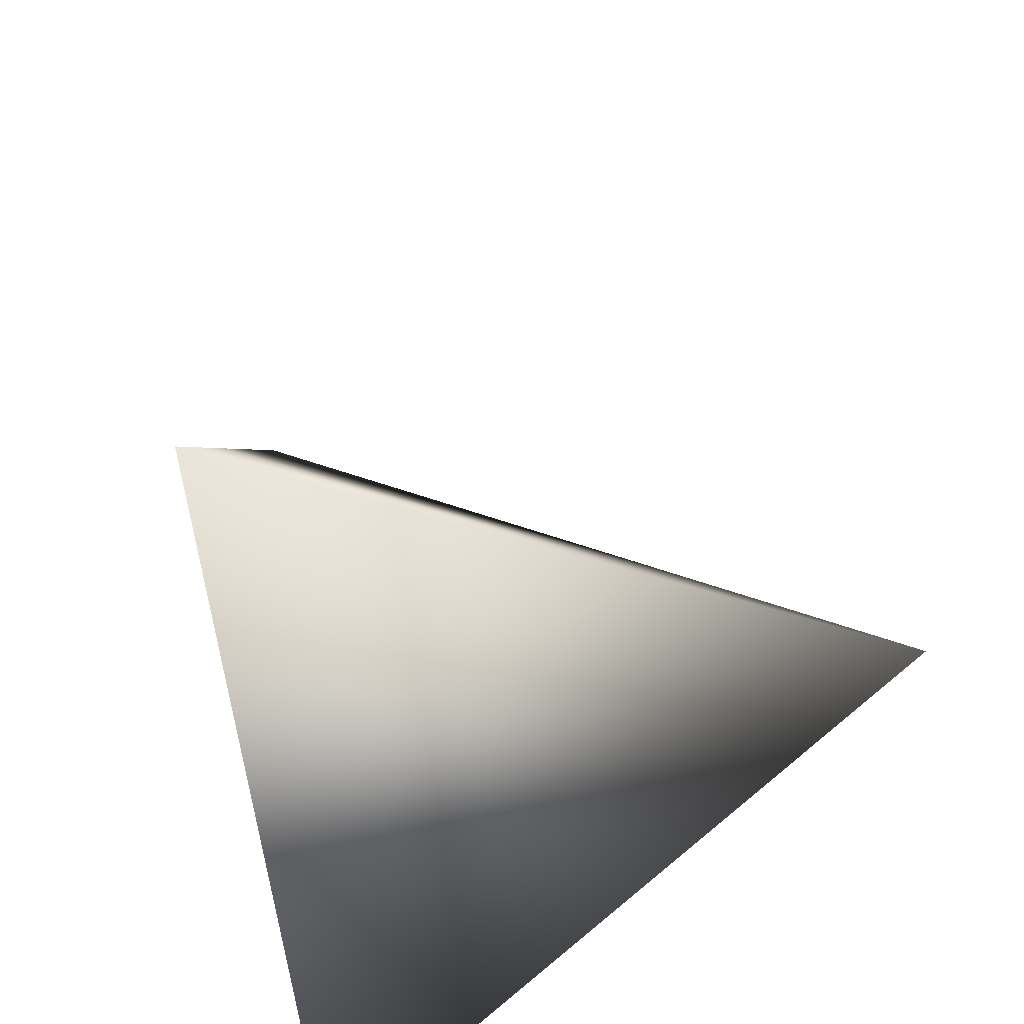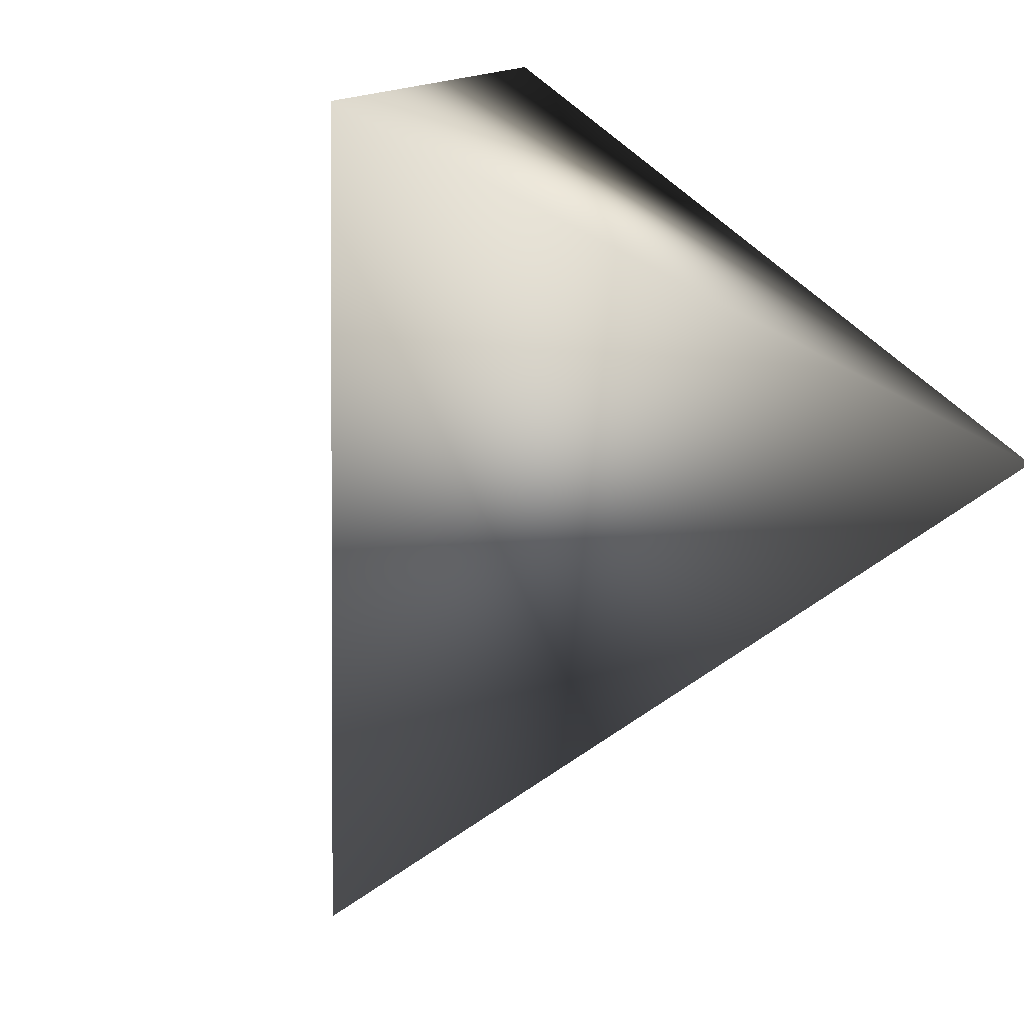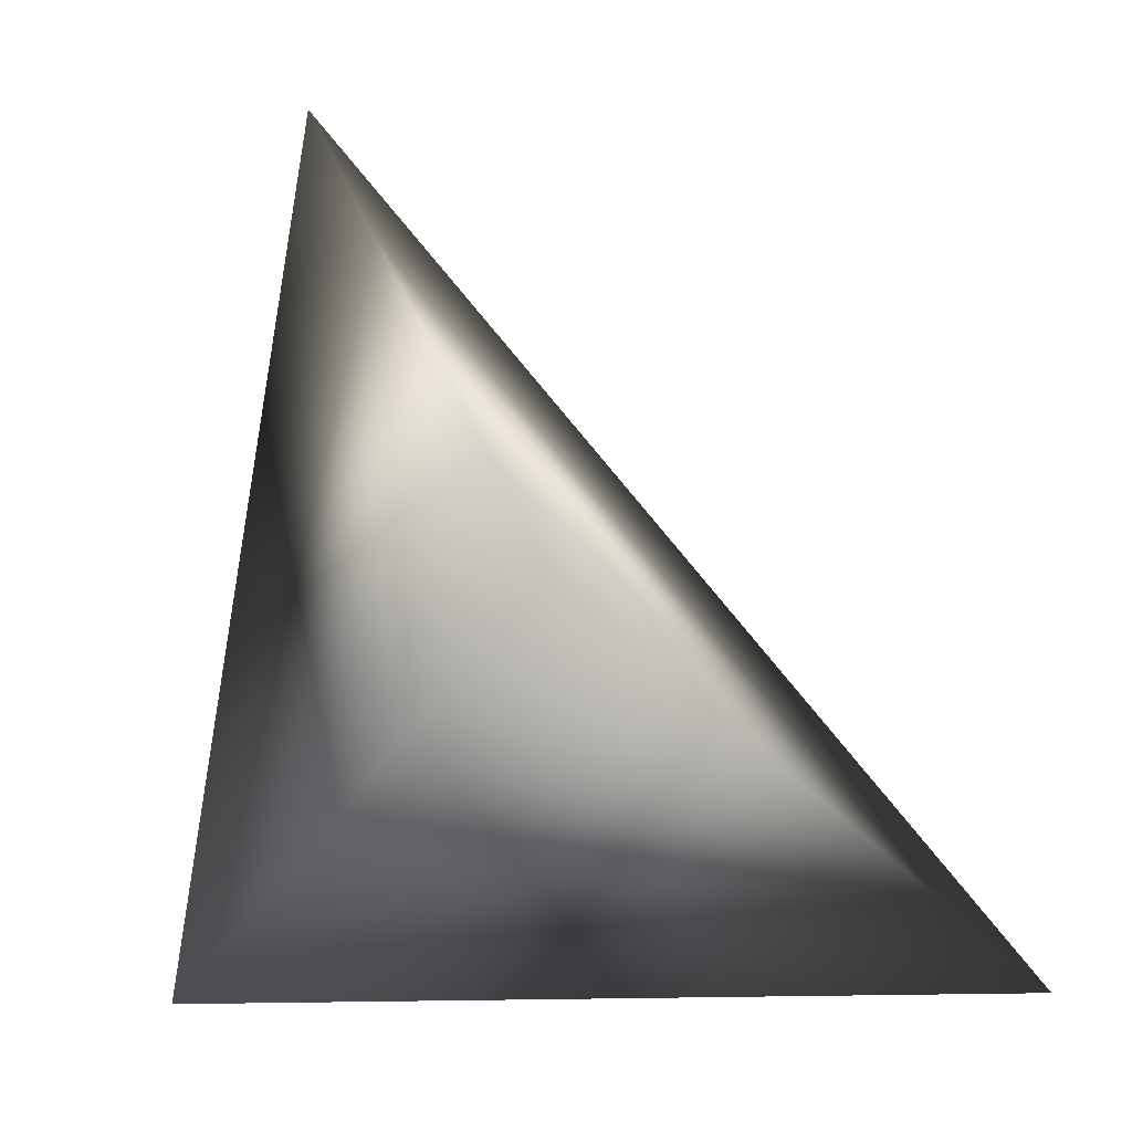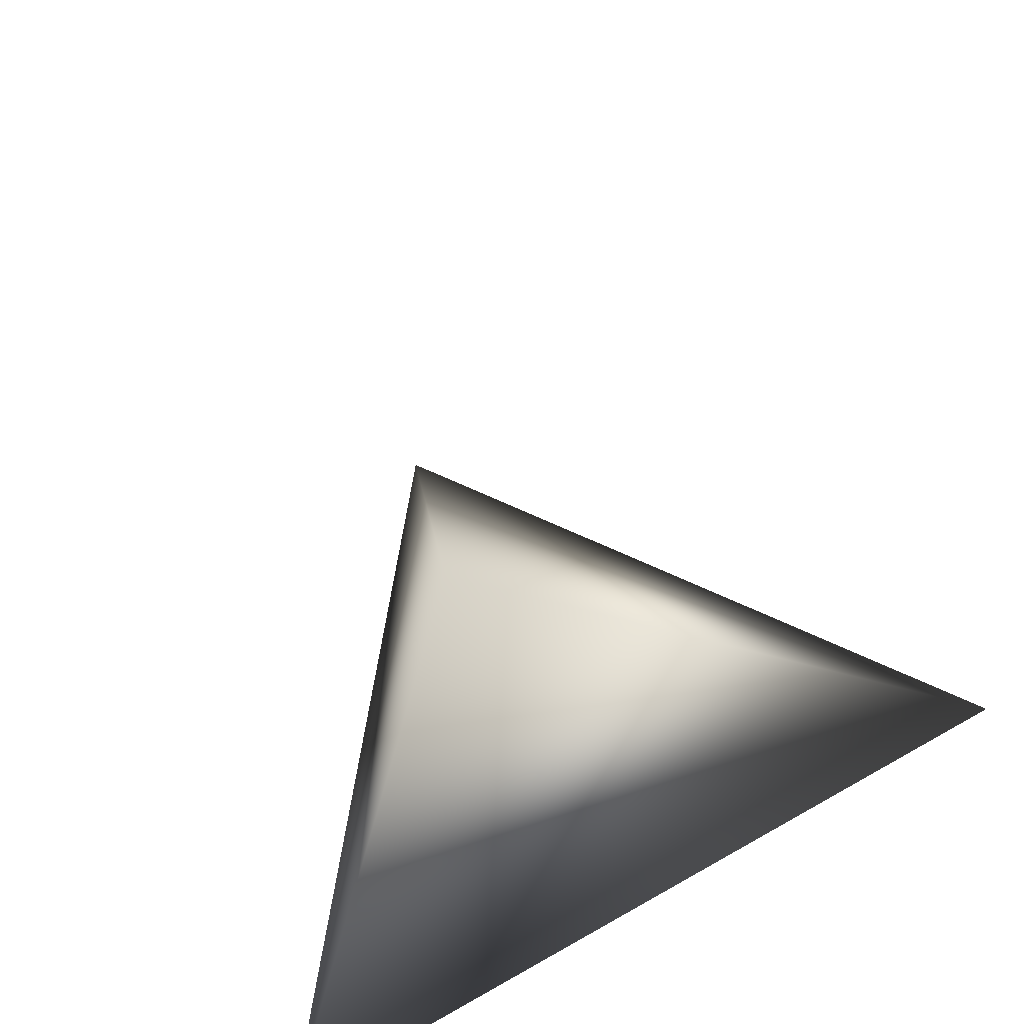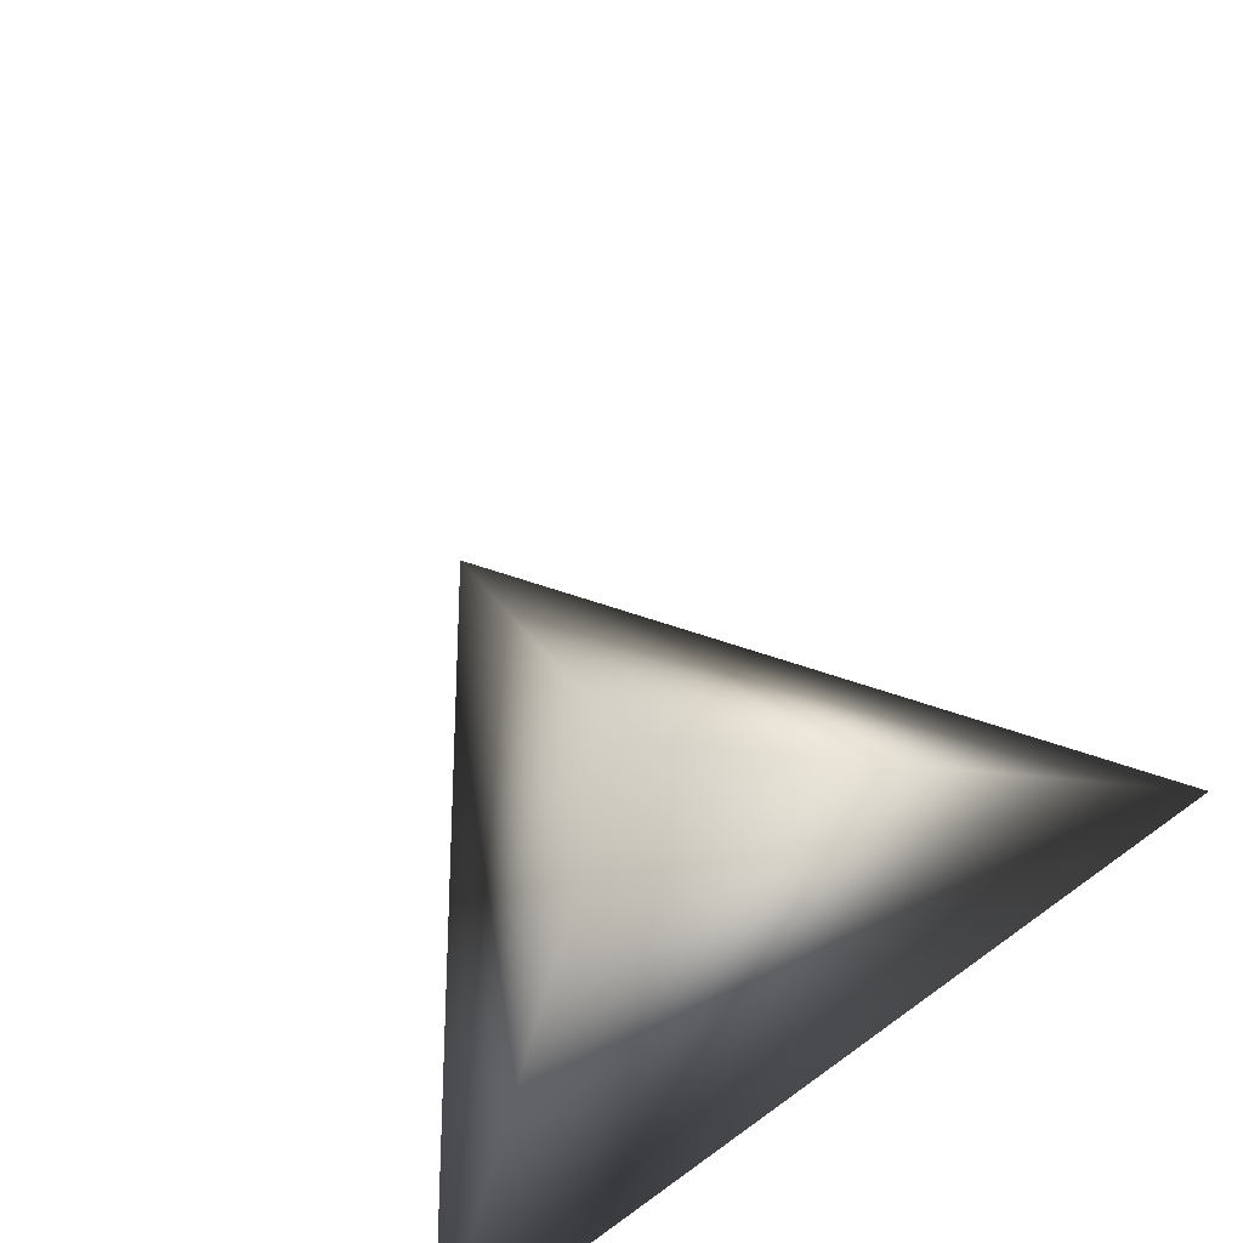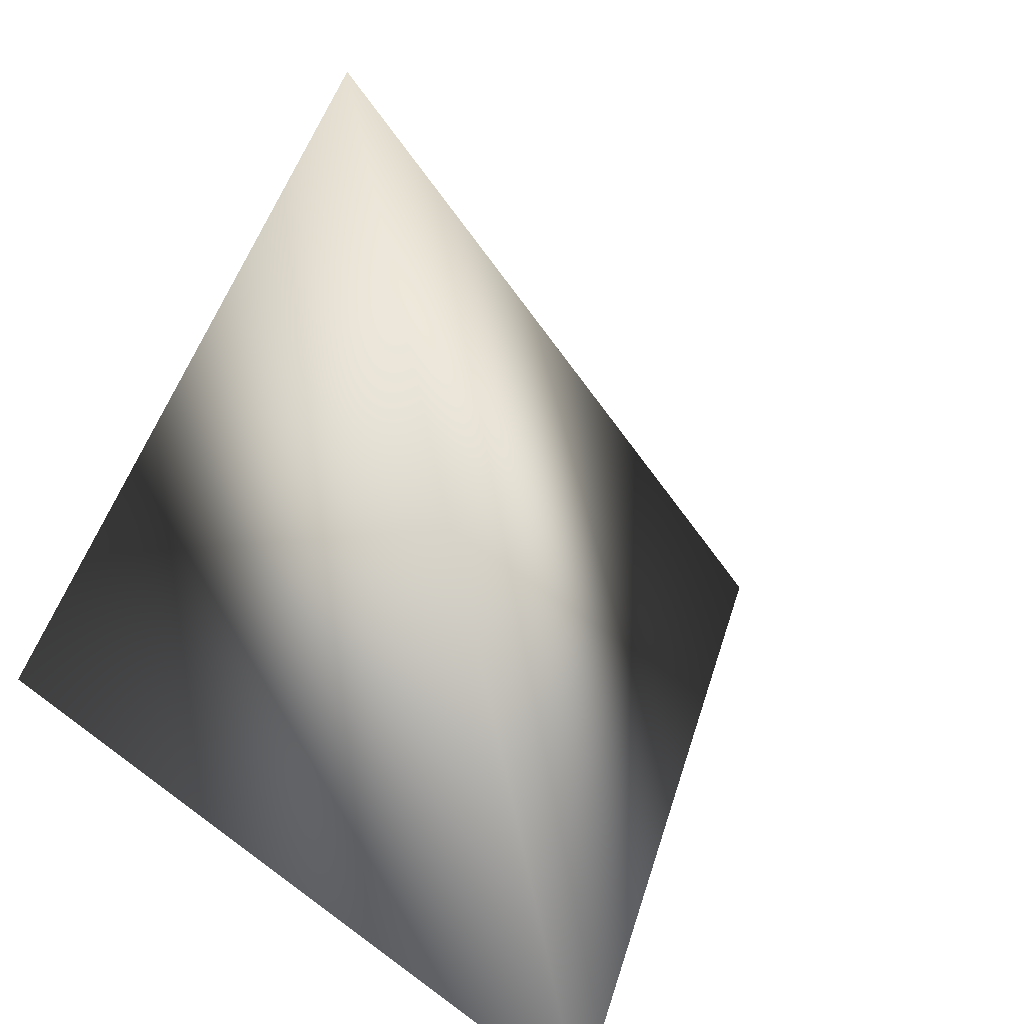
<metadata>
{"format":"obj","ext":"obj","renderer":"f3d","projection":"perspective","resolution":1024,"background":"white","views":[{"elev":59.0,"azim":-118.3,"up":"+Y"},{"elev":-71.1,"azim":-31.9,"up":"+Z"},{"elev":-30.7,"azim":-136.1,"up":"+Y"},{"elev":52.0,"azim":-22.0,"up":"+Z"},{"elev":54.5,"azim":-30.0,"up":"+Z"},{"elev":37.6,"azim":-33.1,"up":"+Y"}]}
</metadata>
<code>
v -0.3792 -0.1992 -0.1195
v -0.3491 -0.1992 -0.1465
v -0.3684 -0.1638 -0.1575
v -0.389 -0.1992 -0.1625
f 4 3 2
f 1 3 4
f 4 2 1
f 1 2 3

</code>
